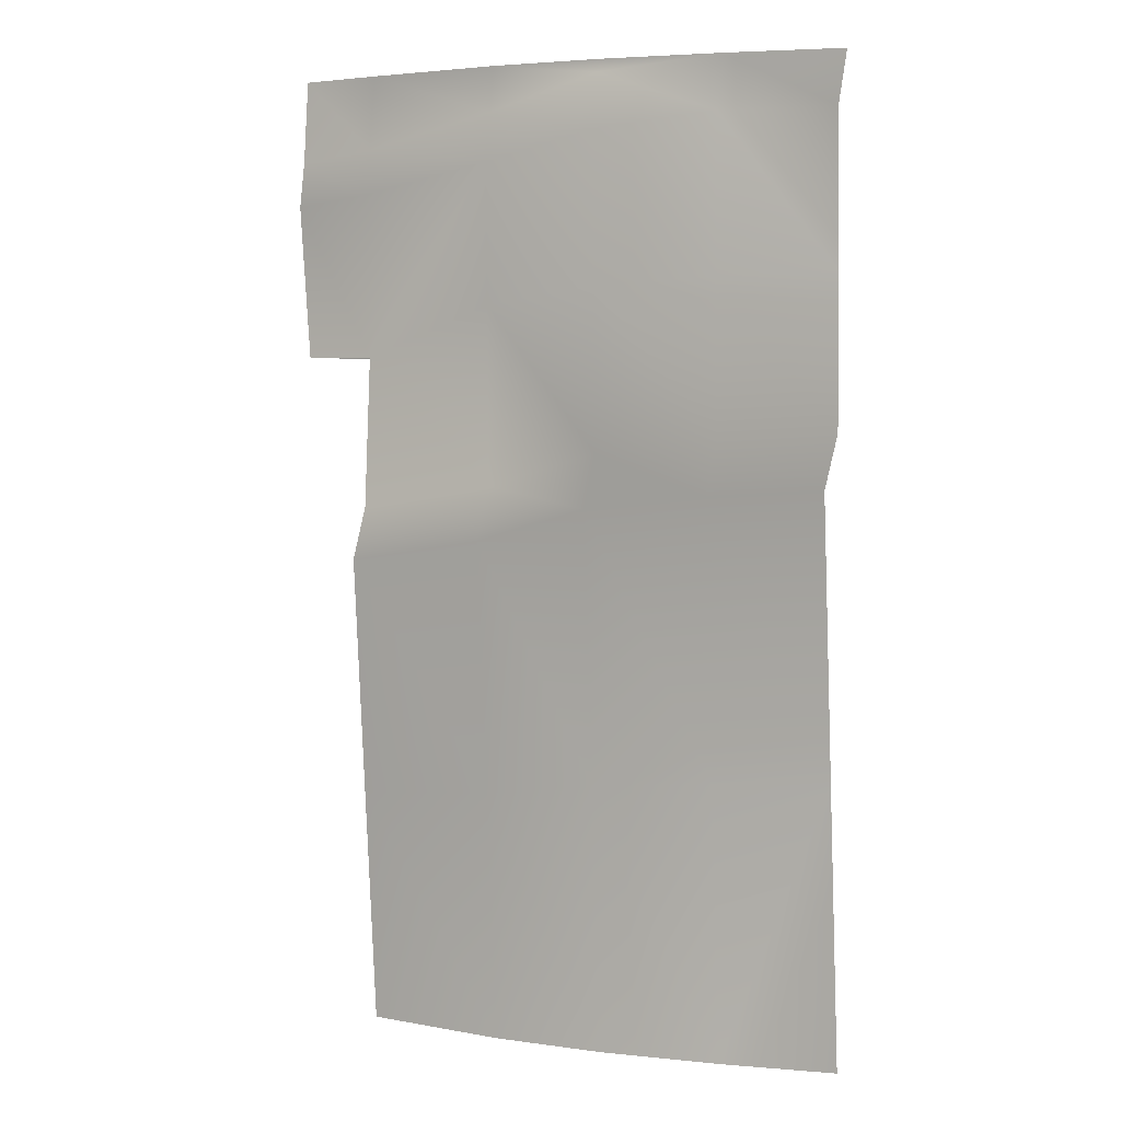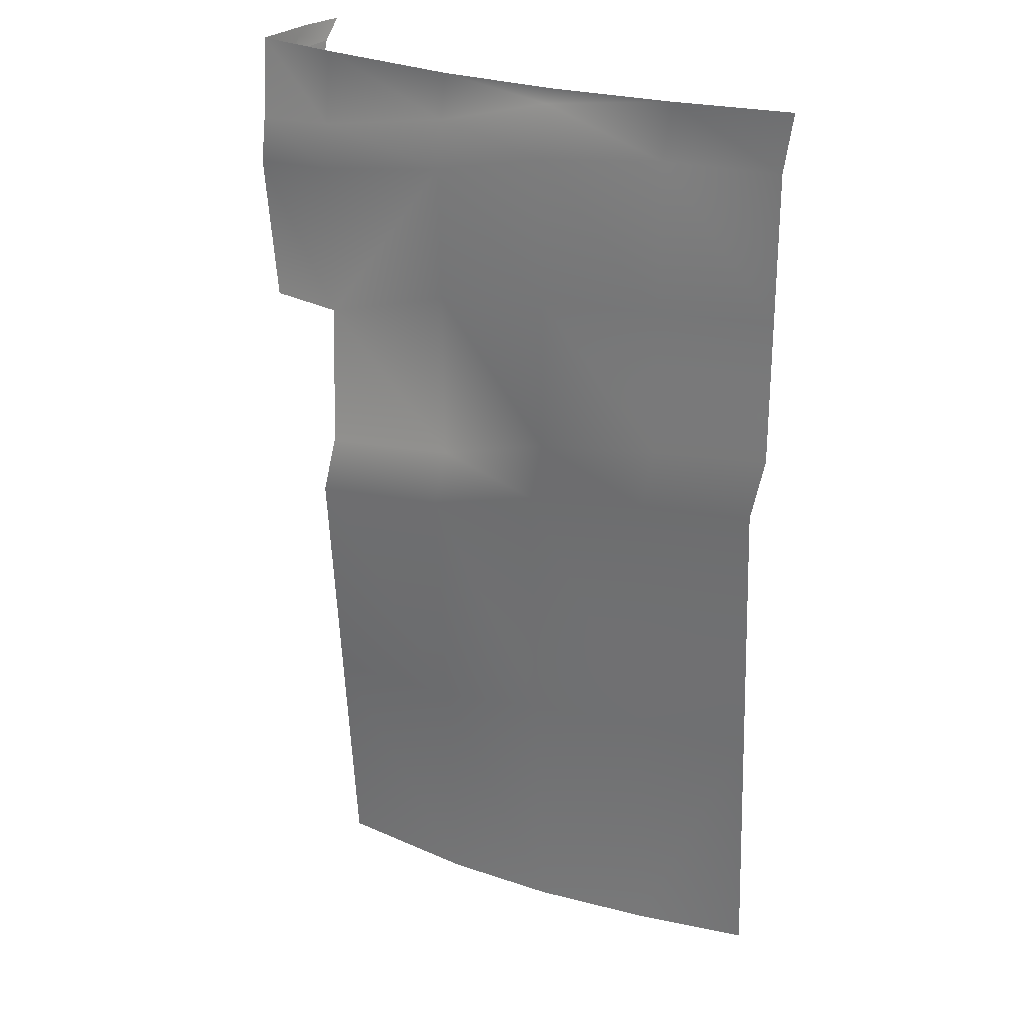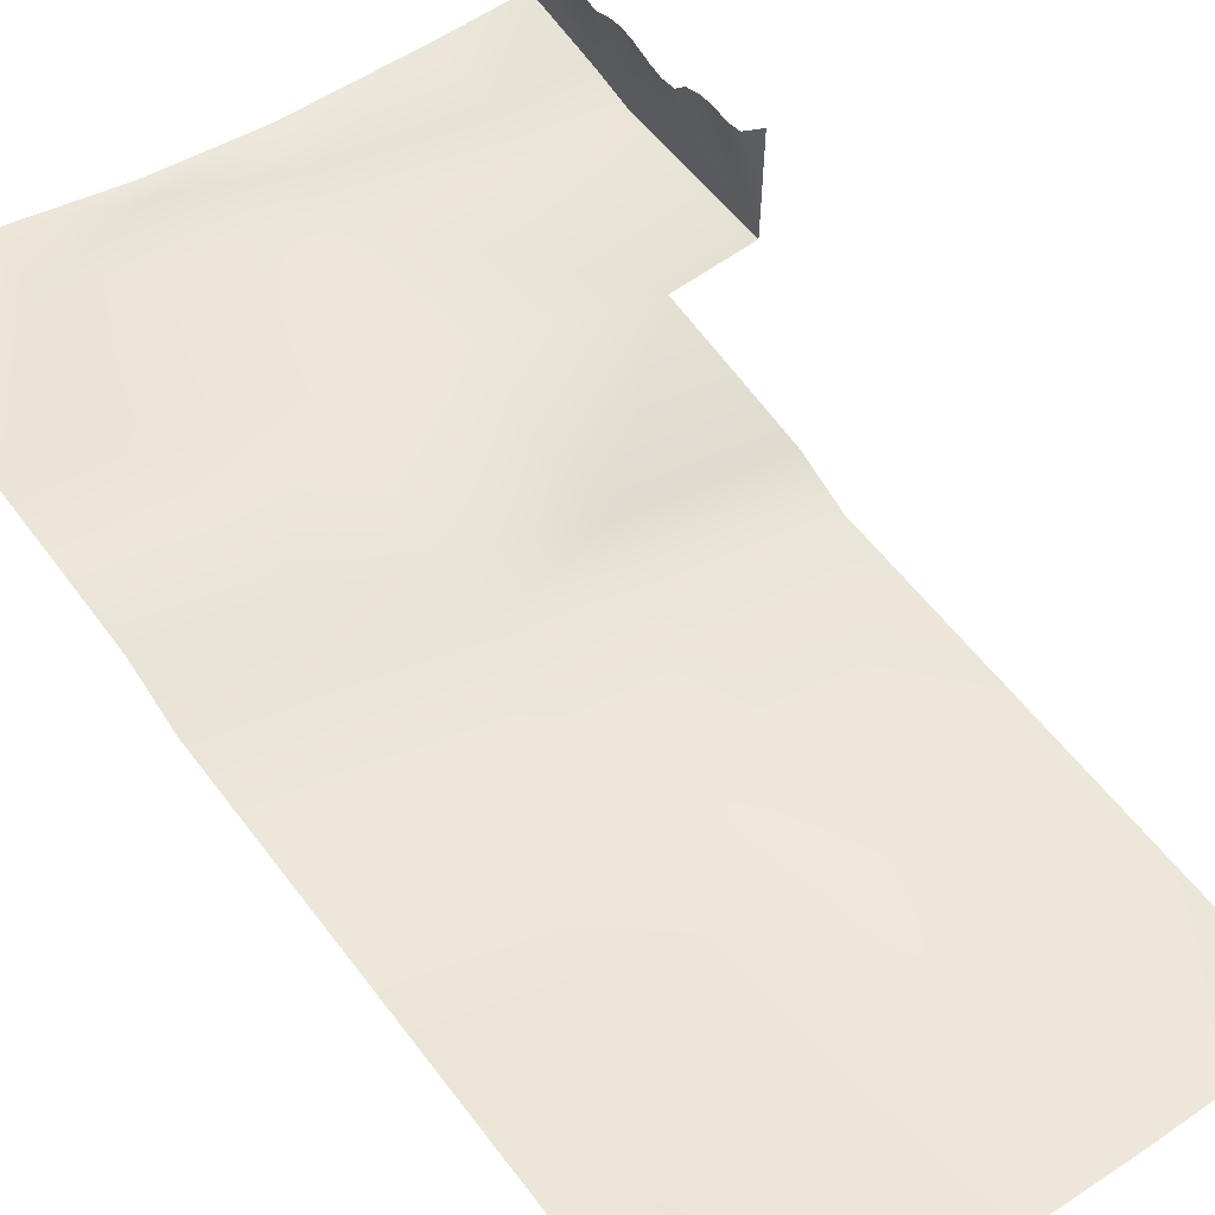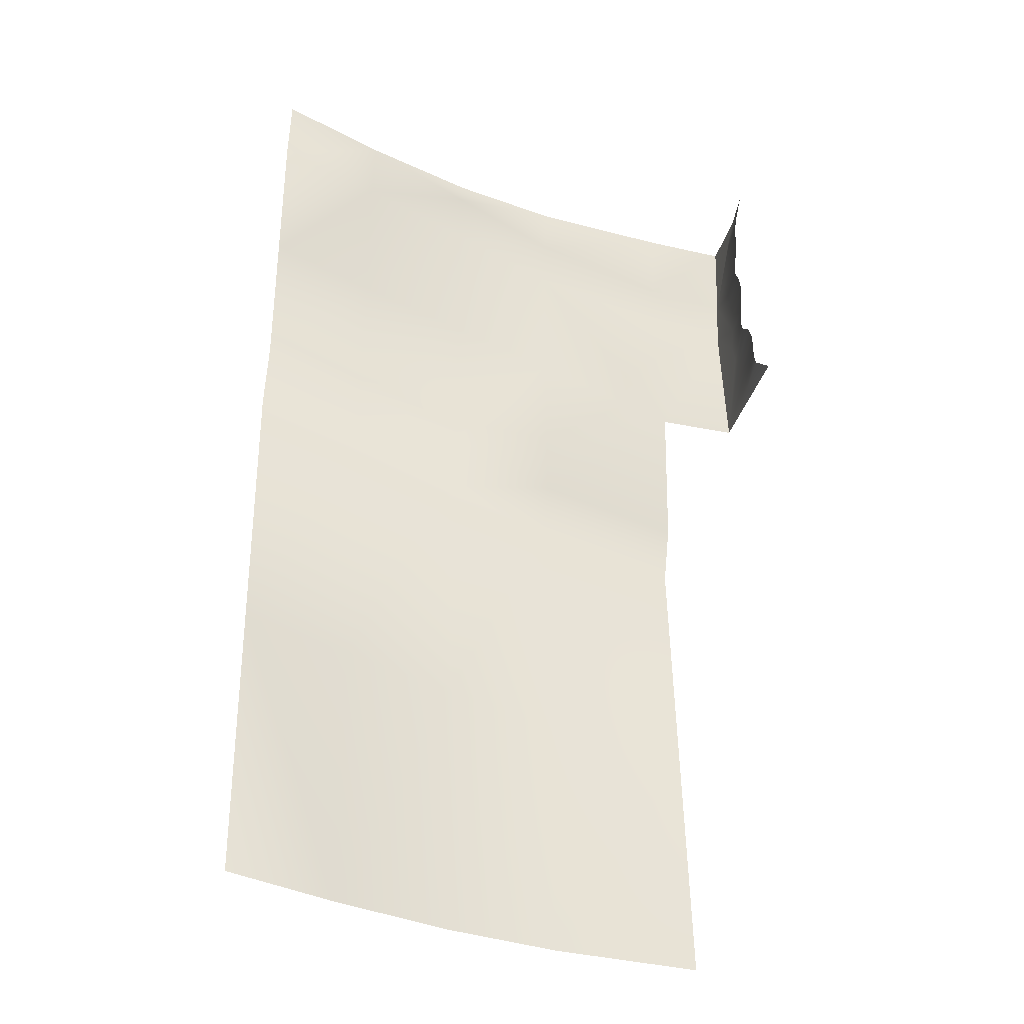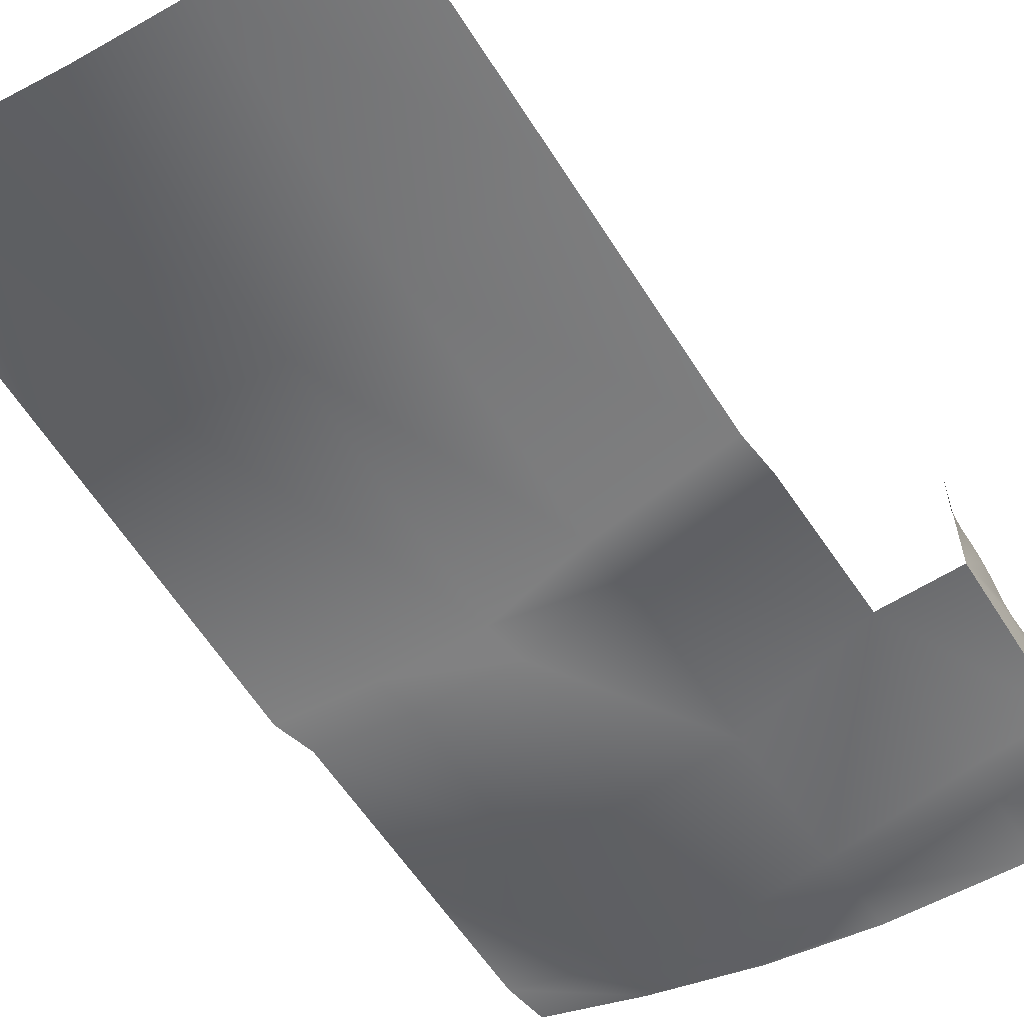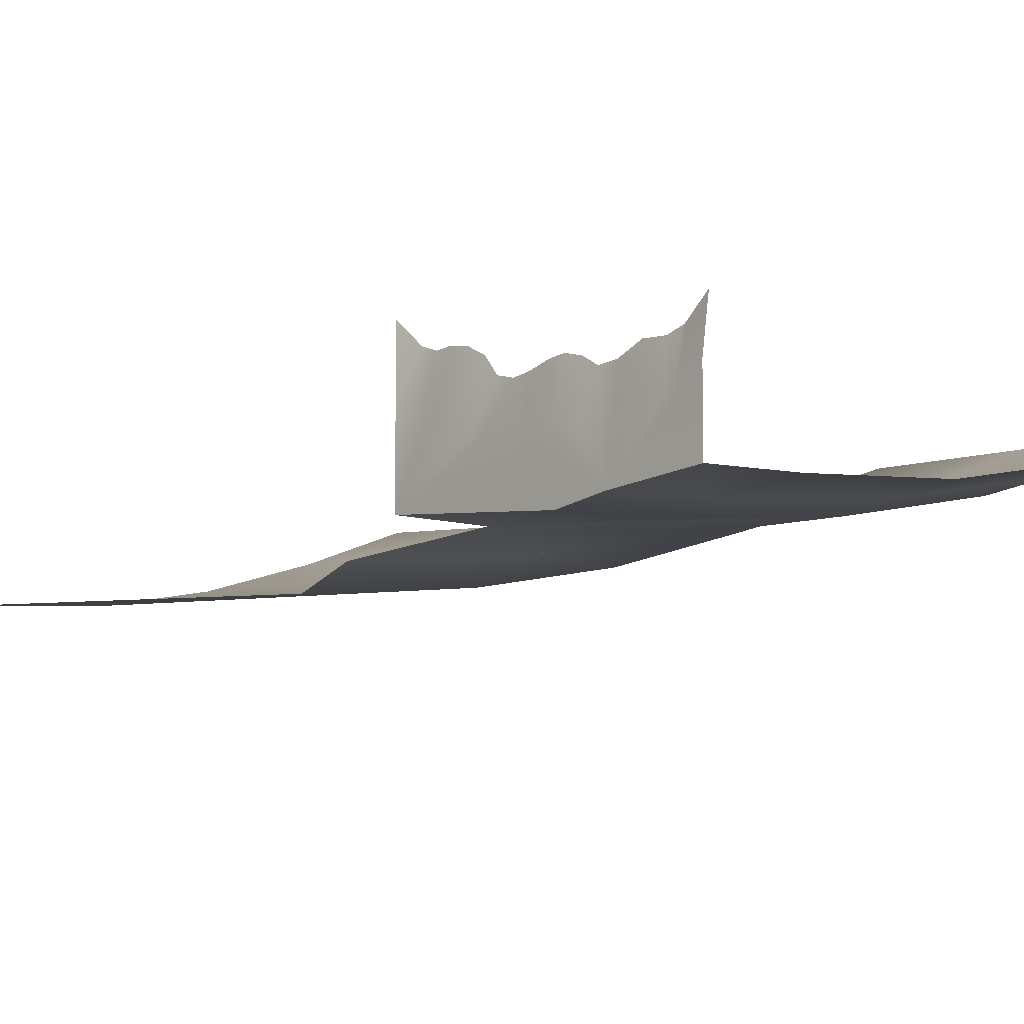
<metadata>
{"format":"obj","ext":"obj","renderer":"f3d","projection":"perspective","resolution":1024,"background":"white","views":[{"elev":4.5,"azim":35.3,"up":"+Z"},{"elev":28.4,"azim":37.7,"up":"+Z"},{"elev":61.0,"azim":143.7,"up":"+Y"},{"elev":-35.0,"azim":164.9,"up":"+Z"},{"elev":-59.6,"azim":-147.0,"up":"+Y"},{"elev":-8.3,"azim":-41.7,"up":"+Y"}]}
</metadata>
<code>
v  0.01 0.0015 0.0015
v  0.01 -0.0015 0.0015
v  0.01 -0.0015 -0.0015
v  0.01 0.0015 -0.0015
v  0.015 0.015 -0.015
v  0.015 -0.015 -0.015
v  0.015 0.015 0.015
v  0.015 -0.015 0.015
v  0 0 -0
o LakeWorldHomeVisibleSwitchParts005
g LakeWorldHomeVisibleSwitchParts005
f 1 2 3 4
f 5 4 3 6
f 7 1 4 5
f 2 8 6 3
f 1 7 8 2
f 9 7 5
f 9 5 6
f 9 6 8
f 9 8 7
v  -300 -152.8 -301.8
v  -300 -133.5 -600
v  -117 -119.7 -600
v  -117 -137.3 -286.8
v  -300 -172.1 -3.658
v  22.02 -92.83 -600
v  -117 -154.9 26.42
v  -300 -148.8 61.84
v  22.02 -110.4 -266.2
v  166 -49.62 -600
v  -117 -131.2 91.92
v  -300 -137.7 250
v  22.02 -128.1 67.52
v  166 -67.23 -257.5
v  300 -22.25 -253
v  300 0 -600
v  166 -84.84 85.04
v  300 -44.49 94.09
v  22.02 -104.4 133
v  166 -61.17 150.5
v  300 -13.42 159.6
v  -117 -133.9 312.1
v  22.02 -107.1 332.7
v  166 -63.85 341.4
v  300 -16.71 346
v  -117 -136.6 483.8
v  22.02 -109.7 517
v  166 -66.53 532.3
v  300 -20 532.3
v  166 -49.62 600
v  300 0 600
v  22.02 -101.3 583.5
v  22.02 -92.83 600
v  -117 -119.7 600
v  -117 -128.1 543.8
v  -293.4 -133.5 600
v  -294 -142.4 508.1
v  -400 -137.7 600
v  -400 -146.1 497.7
v  -294.7 -151.3 451.7
v  -400 -154.6 441.2
v  -400 -137.7 250
o pPlane272__WaveRock02
g pPlane272__WaveRock02
f 10 11 12
f 13 10 12
f 14 10 13
f 13 12 15
f 16 14 13
f 17 14 16
f 13 15 18
f 16 13 18
f 18 15 19
f 20 17 16
f 20 21 17
f 16 18 22
f 20 16 22
f 18 19 23
f 22 18 23
f 24 19 25
f 23 19 24
f 26 23 24
f 22 23 26
f 26 24 27
f 20 22 28
f 28 22 26
f 29 26 27
f 28 26 29
f 29 27 30
f 31 20 28
f 31 21 20
f 32 28 29
f 31 28 32
f 29 30 33
f 32 29 33
f 33 30 34
f 35 31 32
f 35 21 31
f 32 33 36
f 35 32 36
f 33 34 37
f 36 33 37
f 37 34 38
f 39 38 40
f 37 38 39
f 41 37 39
f 36 37 41
f 41 39 42
f 41 42 43
f 44 36 41
f 44 41 43
f 35 36 44
f 44 43 45
f 46 44 45
f 46 35 44
f 46 45 47
f 48 46 47
f 49 35 46
f 48 49 46
f 49 21 35
f 50 49 48
f 50 21 49
f 51 21 50
v  -400 -40.22 250
v  -392.5 -0.6445 274.3
v  -400 24.12 250
v  -400 -58.63 271.9
v  -392.5 -7.248 292.5
v  -400 -137.7 250
v  -400 -65.78 286.6
v  -400 -63.5 302.9
v  -392.5 -5.867 310
v  -400 -64.91 321.2
v  -392.5 -8.922 330.3
v  -392.5 -19.74 352.1
v  -400 -80.25 341.4
v  -392.5 -38.25 367
v  -400 -92.85 352
v  -392.5 -43.05 385.8
v  -400 -101 381.5
v  -400 -154.6 441.2
v  -400 -93.68 410.7
v  -392.5 -40.87 403
v  -400 -146.1 497.7
v  -400 -85.69 436.8
v  -392.5 -34.06 428.1
v  -392.5 -32.25 444.9
v  -392.5 -37.18 464.7
v  -400 -94.41 469.6
v  -392.5 -47.49 482.6
v  -400 -102.2 487.6
v  -400 -101.6 504
v  -392.5 -45.49 504
v  -400 -84.61 530.4
v  -392.5 -34.36 530.6
v  -392.5 -35.87 555.9
v  -400 -84.79 557.3
v  -400 -84.46 570.7
v  -392.5 -30.22 574.8
v  -400 -74.12 588.8
v  -400 -137.7 600
v  -392.5 -7.982 600
v  -400 -60.97 600
o pPlane274__WaveRock01_vis
g pPlane274__WaveRock01_vis
f 52 53 54
f 55 53 52
f 55 56 53
f 57 55 52
f 55 58 56
f 57 58 55
f 58 59 56
f 57 59 58
f 59 60 56
f 59 61 60
f 57 61 59
f 61 62 60
f 61 63 62
f 64 63 61
f 57 64 61
f 65 63 64
f 66 65 64
f 66 64 57
f 67 65 66
f 68 66 57
f 67 66 68
f 69 68 57
f 70 67 68
f 70 68 69
f 70 71 67
f 72 70 69
f 70 73 71
f 72 73 70
f 73 74 71
f 73 75 74
f 73 76 75
f 77 76 73
f 72 77 73
f 78 76 77
f 78 77 79
f 72 79 77
f 80 78 79
f 80 79 72
f 81 78 80
f 82 81 80
f 82 80 72
f 83 81 82
f 84 83 82
f 84 82 85
f 82 72 85
f 84 85 86
f 85 72 86
f 87 84 86
f 86 72 88
f 86 88 87
f 72 89 88
f 88 90 87
f 88 89 91
f 88 91 90

</code>
